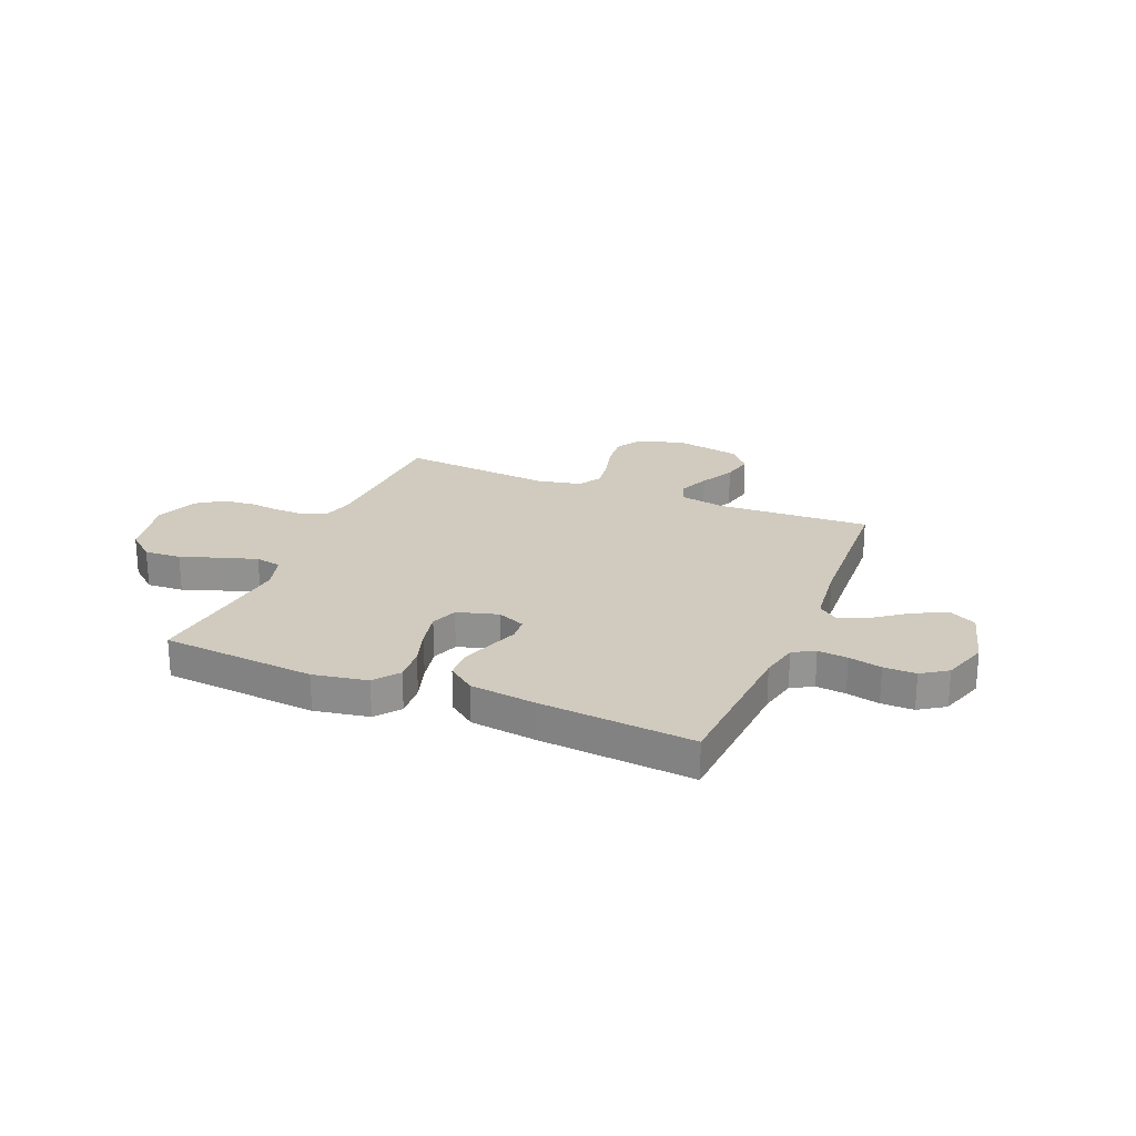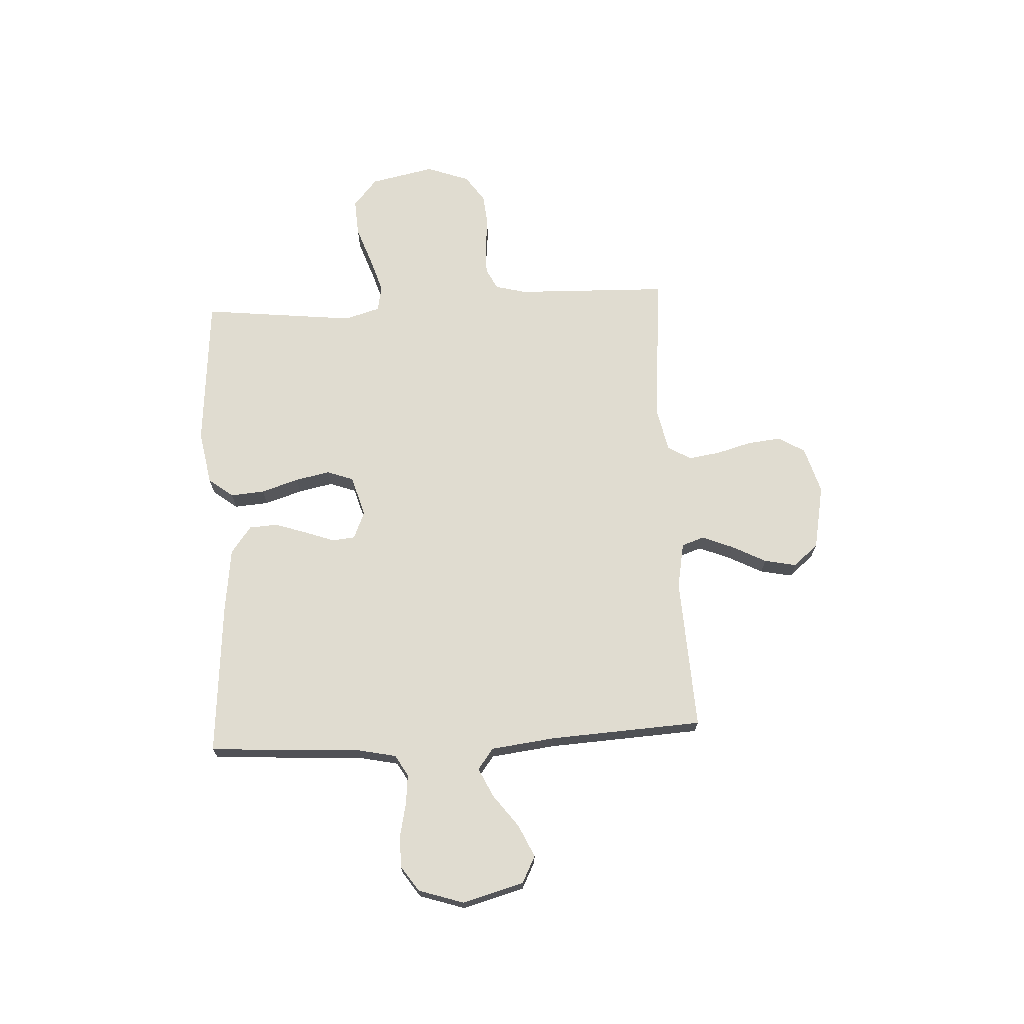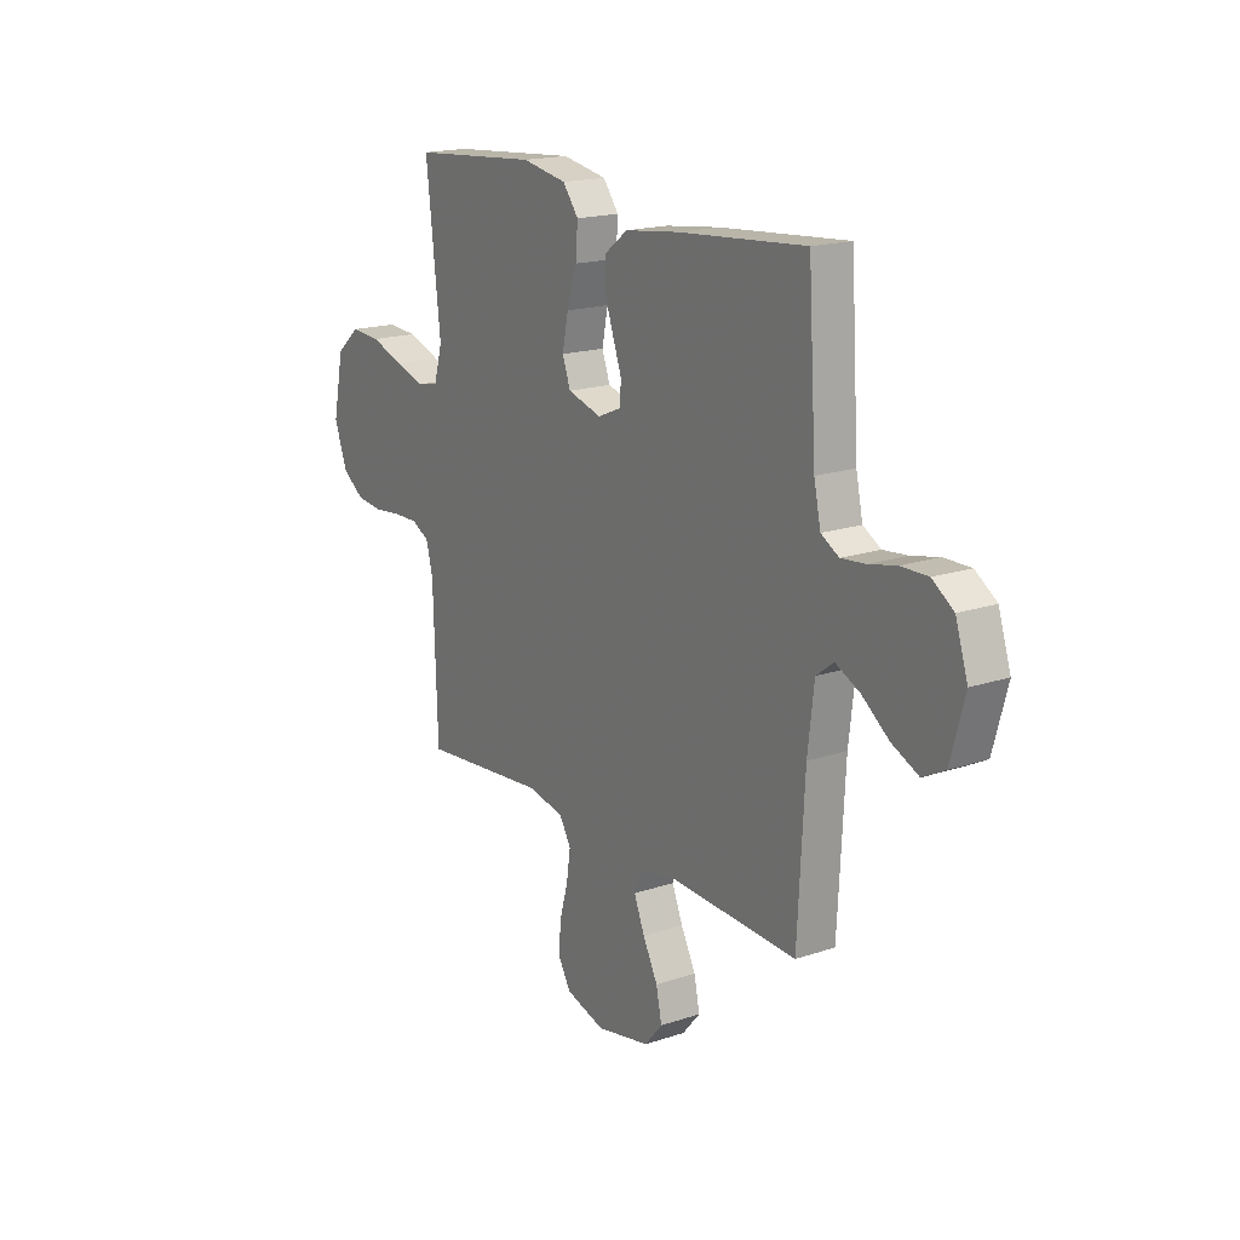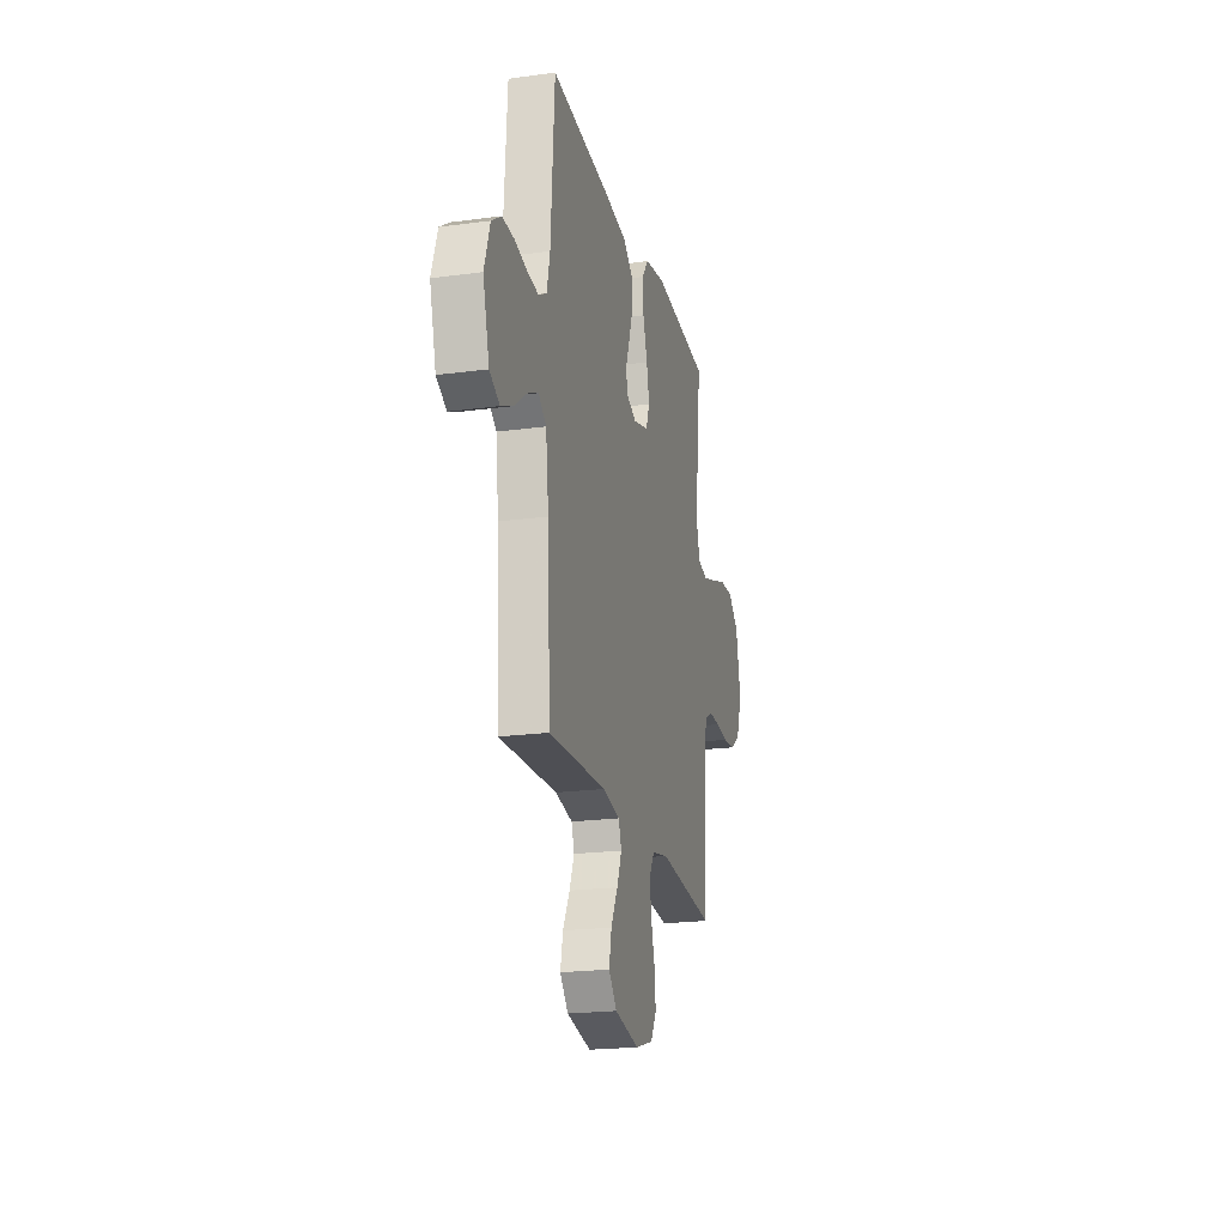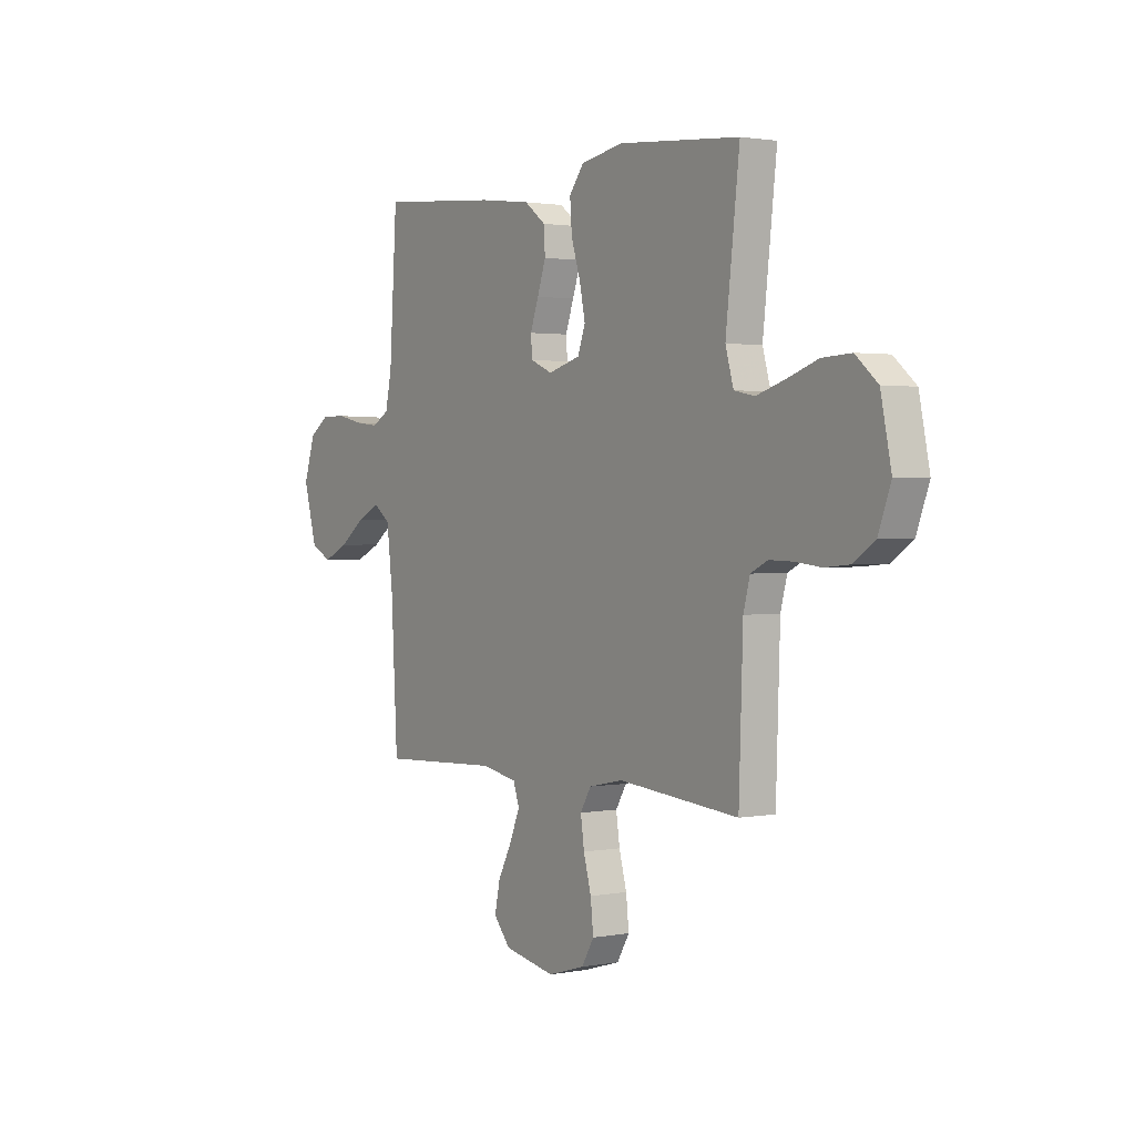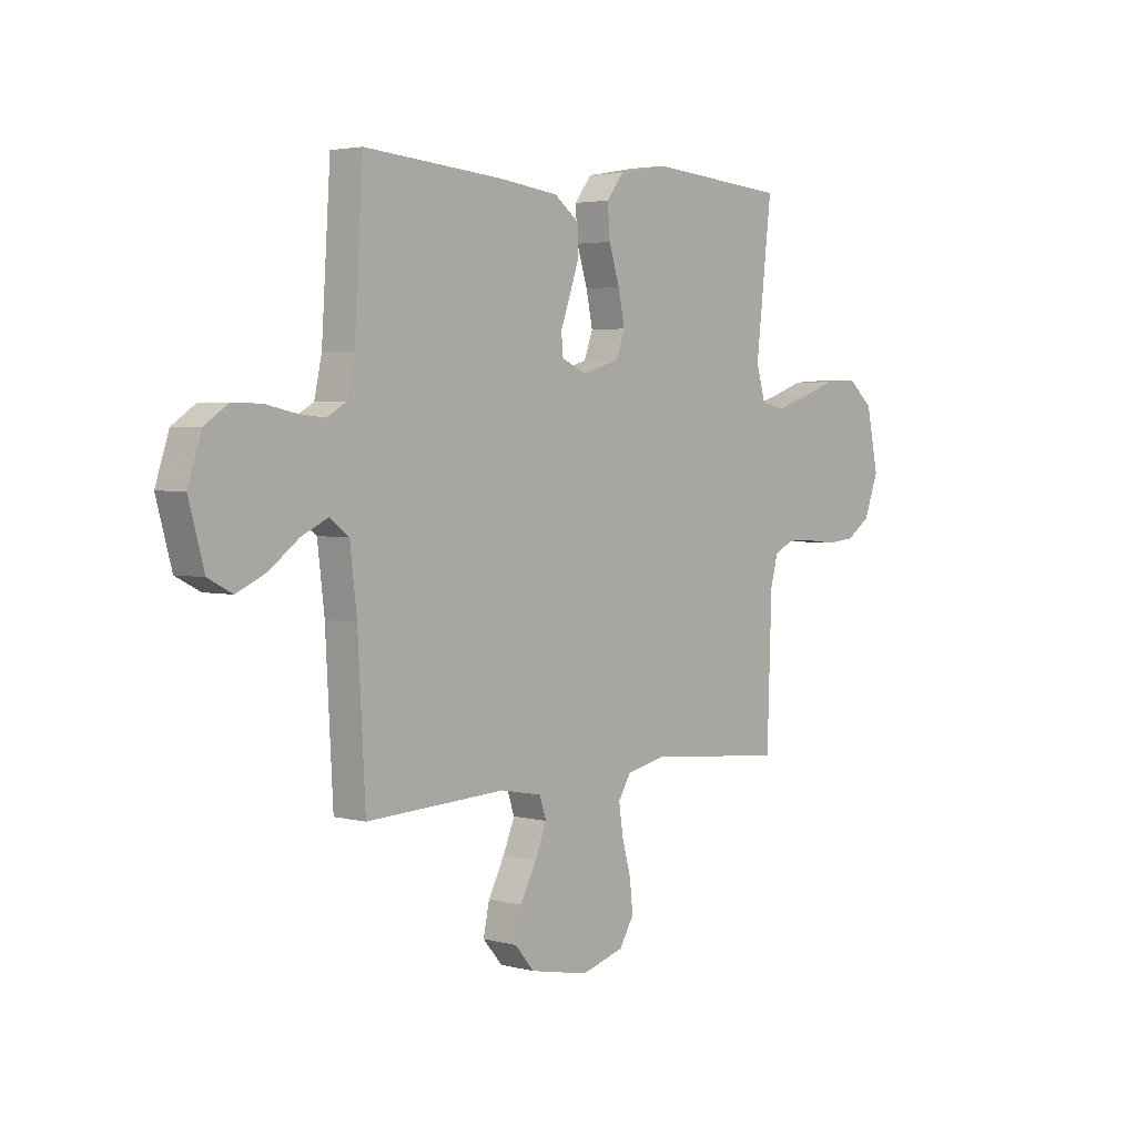
<metadata>
{"format":"obj","ext":"obj","renderer":"f3d","projection":"perspective","resolution":1024,"background":"white","views":[{"elev":23.4,"azim":22.5,"up":"+Y"},{"elev":69.6,"azim":86.8,"up":"+Y"},{"elev":17.8,"azim":56.7,"up":"+Z"},{"elev":-21.0,"azim":103.6,"up":"+Z"},{"elev":1.7,"azim":-124.1,"up":"+Z"},{"elev":3.3,"azim":131.2,"up":"+Z"}]}
</metadata>
<code>
v -0.5 0.07 0.5
v -0.2 0.07 0.525
v -0.094 0.07 0.506
v -0.057 0.07 0.458
v -0.062 0.07 0.391
v -0.085 0.07 0.318
v -0.099 0.07 0.25
v -0.08 0.07 0.198
v 0 0.07 0.175
v 0.054 0.07 0.198
v 0.058 0.07 0.243
v 0.037 0.07 0.301
v 0.016 0.07 0.363
v 0.019 0.07 0.419
v 0.072 0.07 0.459
v 0.2 0.07 0.475
v 0.5 0.07 0.5
v 0.519 0.07 0.2
v 0.535 0.07 0.126
v 0.577 0.07 0.102
v 0.635 0.07 0.108
v 0.699 0.07 0.122
v 0.762 0.07 0.123
v 0.812 0.07 0.089
v 0.841 0.07 0
v 0.808 0.07 -0.12
v 0.756 0.07 -0.147
v 0.693 0.07 -0.118
v 0.629 0.07 -0.07
v 0.572 0.07 -0.043
v 0.531 0.07 -0.074
v 0.516 0.07 -0.2
v 0.5 0.07 -0.5
v 0.2 0.07 -0.486
v 0.111 0.07 -0.503
v 0.096 0.07 -0.547
v 0.121 0.07 -0.608
v 0.156 0.07 -0.675
v 0.169 0.07 -0.738
v 0.127 0.07 -0.787
v 0 0.07 -0.812
v -0.092 0.07 -0.785
v -0.123 0.07 -0.733
v -0.116 0.07 -0.667
v -0.097 0.07 -0.598
v -0.088 0.07 -0.536
v -0.115 0.07 -0.491
v -0.2 0.07 -0.473
v -0.5 0.07 -0.5
v -0.51 0.07 -0.2
v -0.526 0.07 -0.139
v -0.568 0.07 -0.118
v -0.626 0.07 -0.119
v -0.691 0.07 -0.126
v -0.754 0.07 -0.12
v -0.806 0.07 -0.084
v -0.837 0.07 0
v -0.811 0.07 0.126
v -0.756 0.07 0.173
v -0.684 0.07 0.169
v -0.607 0.07 0.142
v -0.537 0.07 0.12
v -0.486 0.07 0.13
v -0.466 0.07 0.2
v -0.5 0 0.5
v -0.2 0 0.525
v -0.094 0 0.506
v -0.057 0 0.458
v -0.062 0 0.391
v -0.085 0 0.318
v -0.099 0 0.25
v -0.08 0 0.198
v 0 0 0.175
v 0.054 0 0.198
v 0.058 0 0.243
v 0.037 0 0.301
v 0.016 0 0.363
v 0.019 0 0.419
v 0.072 0 0.459
v 0.2 0 0.475
v 0.5 0 0.5
v 0.519 0 0.2
v 0.535 0 0.126
v 0.577 0 0.102
v 0.635 0 0.108
v 0.699 0 0.122
v 0.762 0 0.123
v 0.812 0 0.089
v 0.841 0 0
v 0.808 0 -0.12
v 0.756 0 -0.147
v 0.693 0 -0.118
v 0.629 0 -0.07
v 0.572 0 -0.043
v 0.531 0 -0.074
v 0.516 0 -0.2
v 0.5 0 -0.5
v 0.2 0 -0.486
v 0.111 0 -0.503
v 0.096 0 -0.547
v 0.121 0 -0.608
v 0.156 0 -0.675
v 0.169 0 -0.738
v 0.127 0 -0.787
v 0 0 -0.812
v -0.092 0 -0.785
v -0.123 0 -0.733
v -0.116 0 -0.667
v -0.097 0 -0.598
v -0.088 0 -0.536
v -0.115 0 -0.491
v -0.2 0 -0.473
v -0.5 0 -0.5
v -0.51 0 -0.2
v -0.526 0 -0.139
v -0.568 0 -0.118
v -0.626 0 -0.119
v -0.691 0 -0.126
v -0.754 0 -0.12
v -0.806 0 -0.084
v -0.837 0 0
v -0.811 0 0.126
v -0.756 0 0.173
v -0.684 0 0.169
v -0.607 0 0.142
v -0.537 0 0.12
v -0.486 0 0.13
v -0.466 0 0.2
f 58 59 60 61
f 58 61 62
f 57 58 62
f 56 57 62 63
f 53 54 55 56
f 52 53 56 63
f 48 49 50
f 47 48 50 51
f 42 43 44 45
f 42 45 46
f 41 42 46
f 40 41 46
f 37 38 39 40
f 36 37 40 46
f 35 36 46 47
f 32 33 34
f 31 32 34 35
f 26 27 28 29
f 26 29 30
f 25 26 30
f 24 25 30
f 21 22 23 24
f 20 21 24 30
f 19 20 30 31
f 15 16 17 18
f 11 12 13 14
f 11 14 15 18
f 3 4 5 6
f 3 6 7
f 64 1 2 3
f 63 64 3 7
f 51 52 63 7
f 10 11 18 19
f 9 10 19 31
f 8 9 31 35
f 35 47 51
f 7 8 35 51
f 125 124 123 122
f 126 125 122
f 126 122 121
f 127 126 121 120
f 120 119 118 117
f 127 120 117 116
f 114 113 112
f 115 114 112 111
f 109 108 107 106
f 110 109 106
f 110 106 105
f 110 105 104
f 104 103 102 101
f 110 104 101 100
f 111 110 100 99
f 98 97 96
f 99 98 96 95
f 93 92 91 90
f 94 93 90
f 94 90 89
f 94 89 88
f 88 87 86 85
f 94 88 85 84
f 95 94 84 83
f 82 81 80 79
f 78 77 76 75
f 82 79 78 75
f 70 69 68 67
f 71 70 67
f 67 66 65 128
f 71 67 128 127
f 71 127 116 115
f 83 82 75 74
f 95 83 74 73
f 99 95 73 72
f 115 111 99
f 115 99 72 71
f 1 65 66 2
f 2 66 67 3
f 3 67 68 4
f 4 68 69 5
f 5 69 70 6
f 6 70 71 7
f 7 71 72 8
f 8 72 73 9
f 9 73 74 10
f 10 74 75 11
f 11 75 76 12
f 12 76 77 13
f 13 77 78 14
f 14 78 79 15
f 15 79 80 16
f 16 80 81 17
f 17 81 82 18
f 18 82 83 19
f 19 83 84 20
f 20 84 85 21
f 21 85 86 22
f 22 86 87 23
f 23 87 88 24
f 24 88 89 25
f 25 89 90 26
f 26 90 91 27
f 27 91 92 28
f 28 92 93 29
f 29 93 94 30
f 30 94 95 31
f 31 95 96 32
f 32 96 97 33
f 33 97 98 34
f 34 98 99 35
f 35 99 100 36
f 36 100 101 37
f 37 101 102 38
f 38 102 103 39
f 39 103 104 40
f 40 104 105 41
f 41 105 106 42
f 42 106 107 43
f 43 107 108 44
f 44 108 109 45
f 45 109 110 46
f 46 110 111 47
f 47 111 112 48
f 48 112 113 49
f 49 113 114 50
f 50 114 115 51
f 51 115 116 52
f 52 116 117 53
f 53 117 118 54
f 54 118 119 55
f 55 119 120 56
f 56 120 121 57
f 57 121 122 58
f 58 122 123 59
f 59 123 124 60
f 60 124 125 61
f 61 125 126 62
f 62 126 127 63
f 63 127 128 64
f 64 128 65 1

</code>
